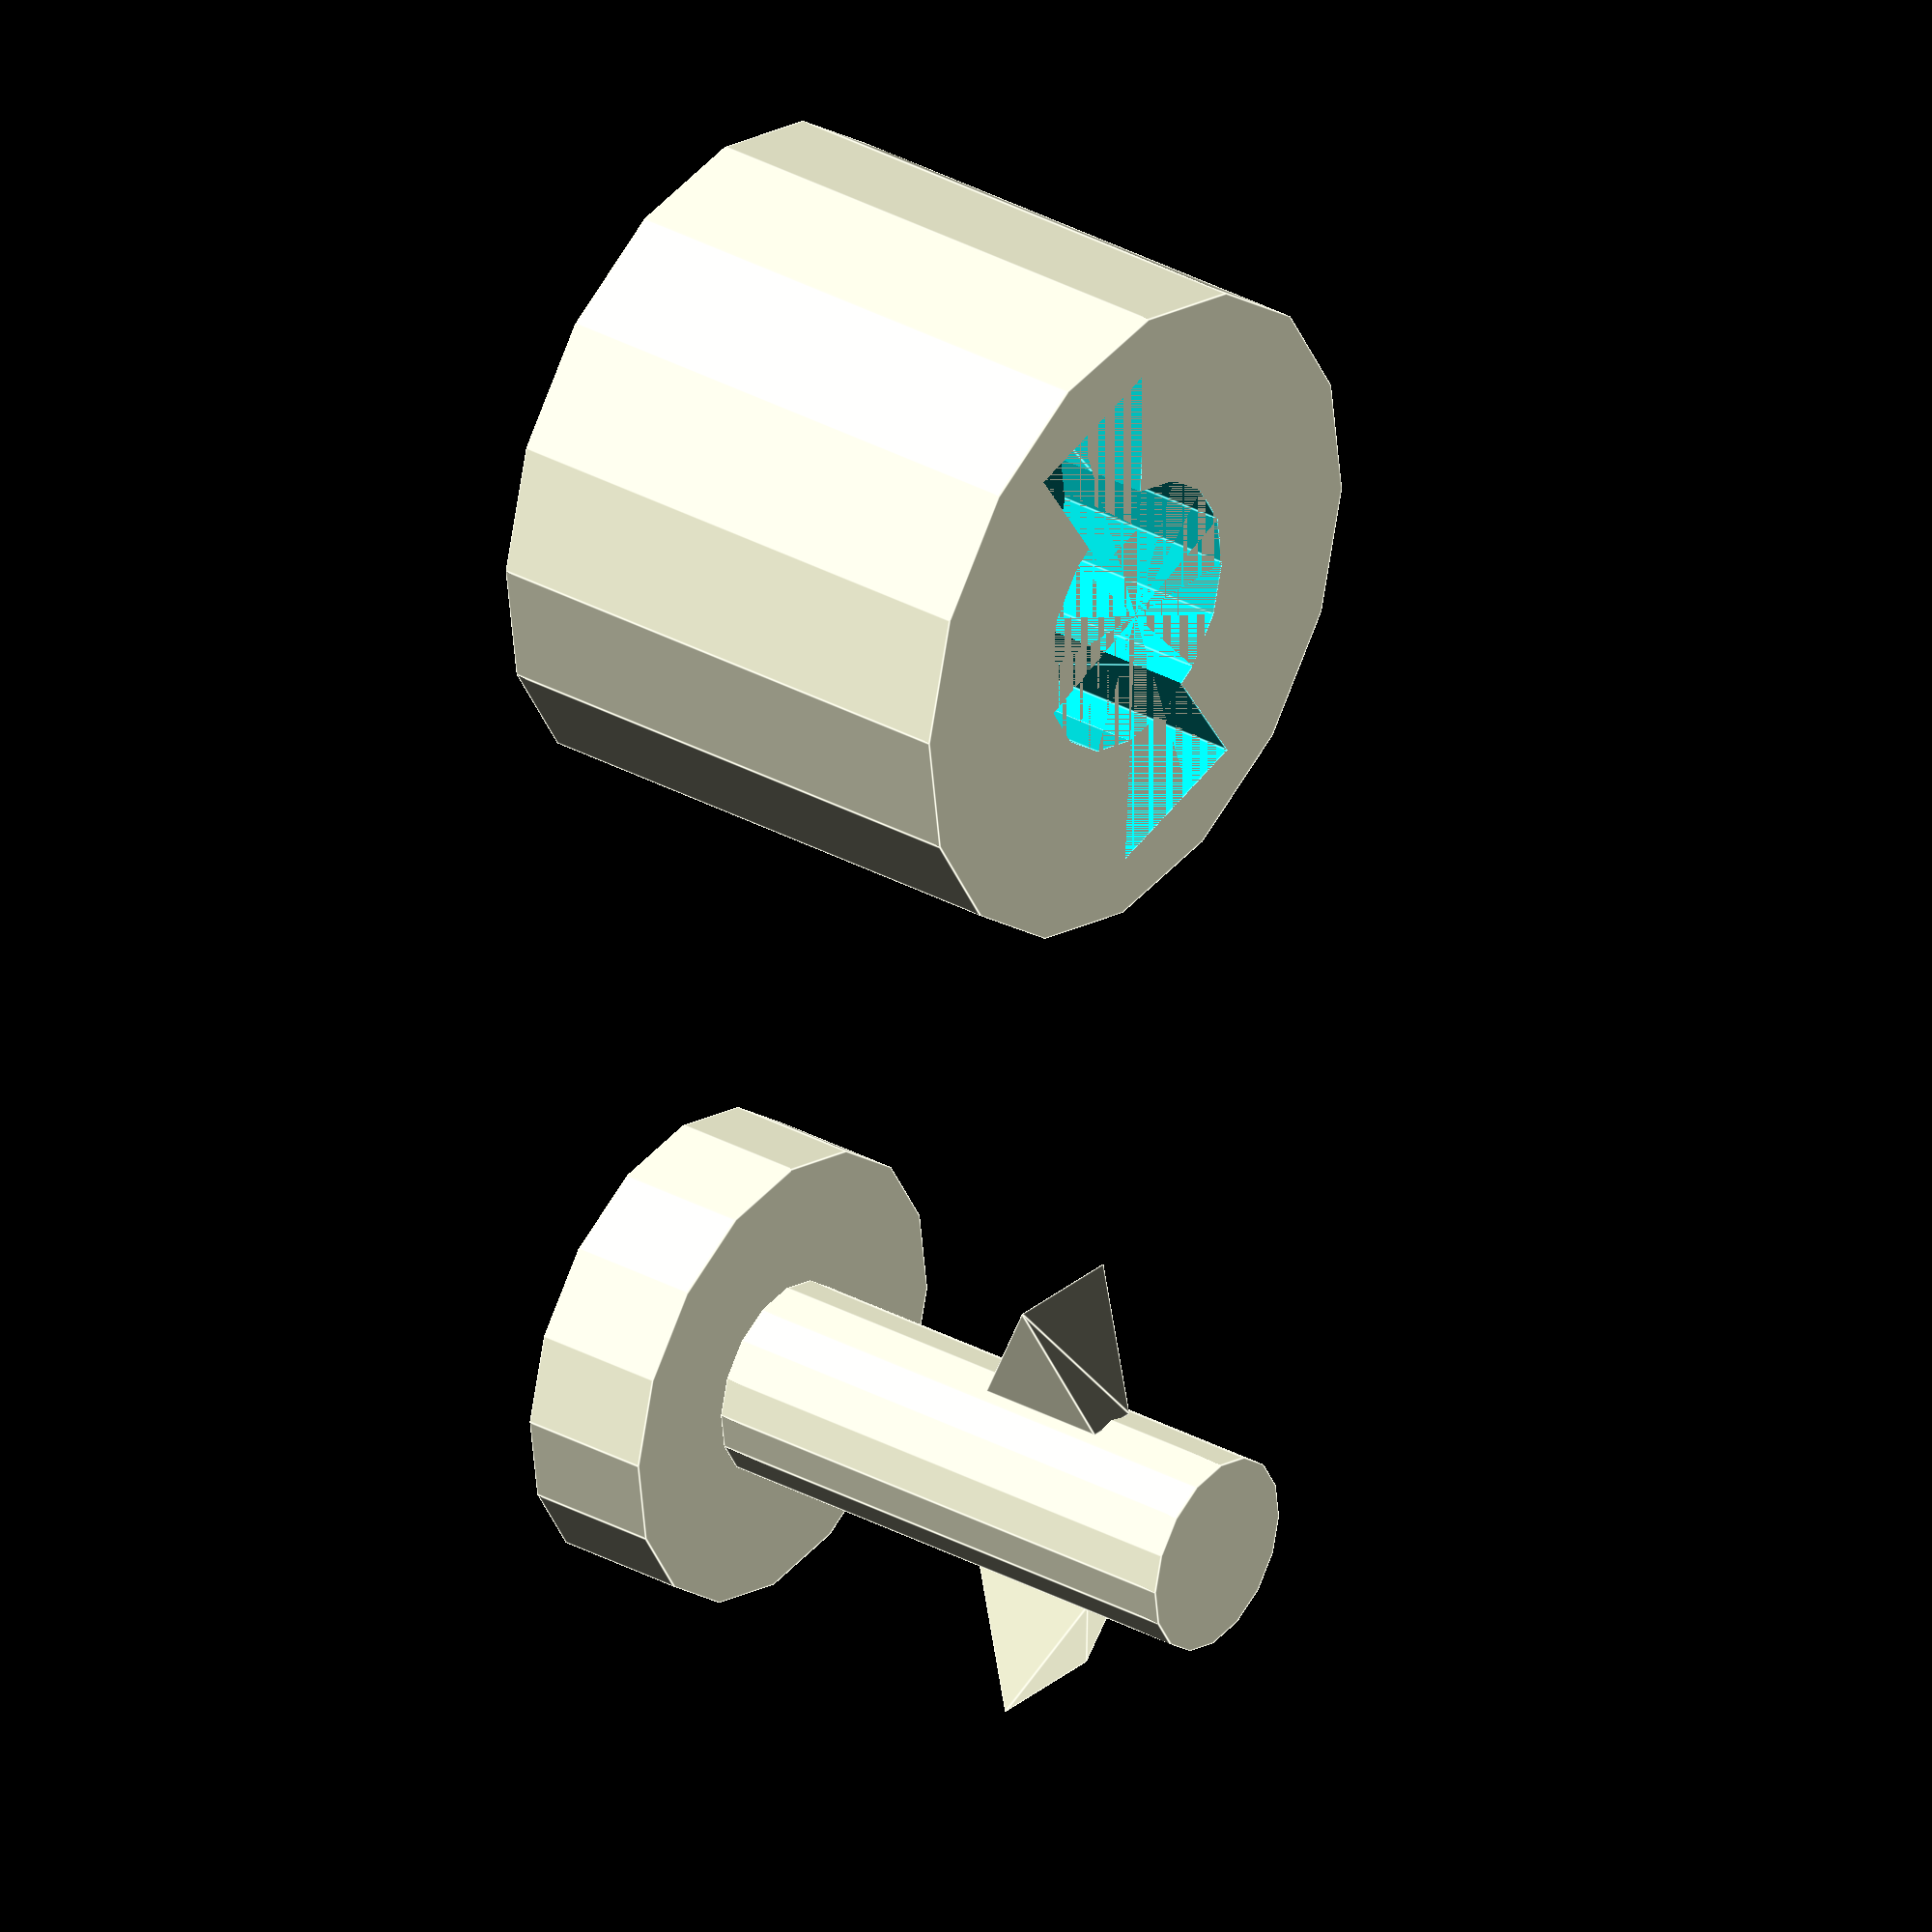
<openscad>
$fn = $preview ? 16 : 128;

bearing_inner_diam = 7;

slot_width = 2;
slot_length = slot_width;
slot_height = 2;

shaft_inner_diam = bearing_inner_diam - 2 * slot_width;

h = 4 * slot_height; // +1 to hold onto something

tolerance = 0.6;

module ArcPart(inner_diam, outer_diam, height, arc_length, center_rot=true) {
    rot_angle = arc_length / (outer_diam * PI) * 360;

    rotate([0, 0, center_rot ? -rot_angle / 2 : 0])
    rotate_extrude(angle=rot_angle) {
        translate([ inner_diam / 2,0, 0])
        square([(outer_diam - inner_diam) / 2, height]);
    }   
}

module AngledArcPart(inner_diam, outer_diam, height, arc_length, center_rot=true) {
    rot_angle = arc_length / (outer_diam * PI) * 360;

    rotate([0, 0, center_rot ? -rot_angle / 2 : 0])
    rotate_extrude(angle=rot_angle) {
        translate([ inner_diam / 2,0, 0])
        polygon([[0,0], [0, height], [(outer_diam - inner_diam) / 2, height / 2]]);
    }   
}

translate([0, 0, 2])
{
translate([0, 0, -2])
cylinder(h=2, d=bearing_inner_diam);


// Shaft part
cylinder(h=h, d=shaft_inner_diam);
rot_angle = slot_width / 
    ((shaft_inner_diam + 2 *slot_width)* PI ) * 360;

for (i = [0:1]) {
    translate([0, 0, h - 2* slot_height])
    rotate([0, 0, i*180])
    AngledArcPart(
        inner_diam = shaft_inner_diam,
        outer_diam= shaft_inner_diam + 2 *slot_width, 
        height= slot_height, 
        arc_length = slot_length);
}
}

// Top part

translate([15, 0, 0]) {

top_inner_diam = shaft_inner_diam + 2 * tolerance;
top_slot_height = slot_height + tolerance;
top_h = 3 * top_slot_height;
top_insert_angle = 135;

difference() {
    cylinder(h=top_h, d= 10);

    cylinder(h=top_h, d = top_inner_diam);  
  
    for (i = [0:1]) {
         rotate([0, 0, i*180]) {
            translate([0, 0, top_h - 1.5 * top_slot_height])
            ArcPart(
                shaft_inner_diam, 
                top_inner_diam + 2* slot_width,
                top_slot_height * 1.5,
                slot_length + tolerance,
                false);  
                
            translate([0, 0, top_h - 2 * top_slot_height])
            //rotate([0, 0, top_insert_angle / 2])
            AngledArcPart(
                shaft_inner_diam, 
                top_inner_diam + 2* slot_width,
                top_slot_height,
                top_insert_angle / 360 * PI * (top_inner_diam + 2* slot_width),
                false); 
        }
    }
}




}


</openscad>
<views>
elev=327.6 azim=273.5 roll=307.3 proj=o view=edges
</views>
